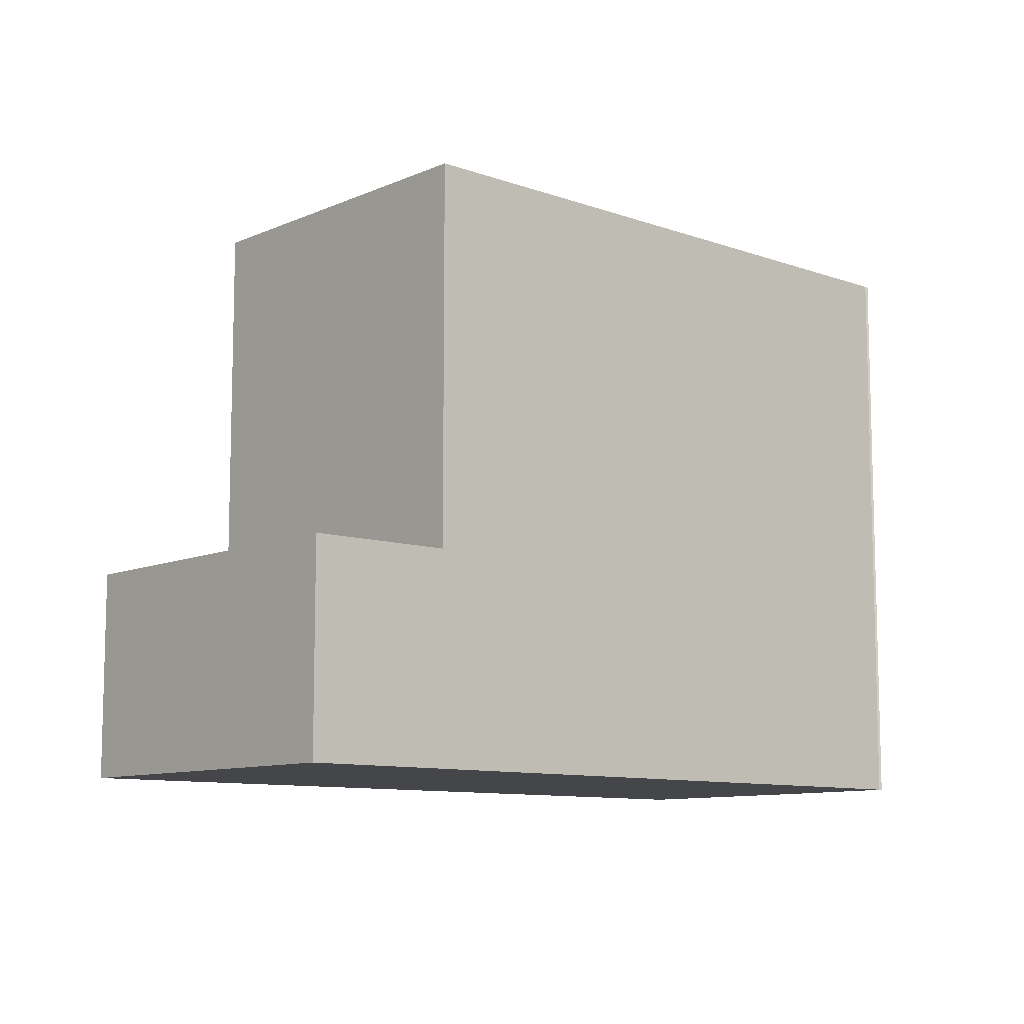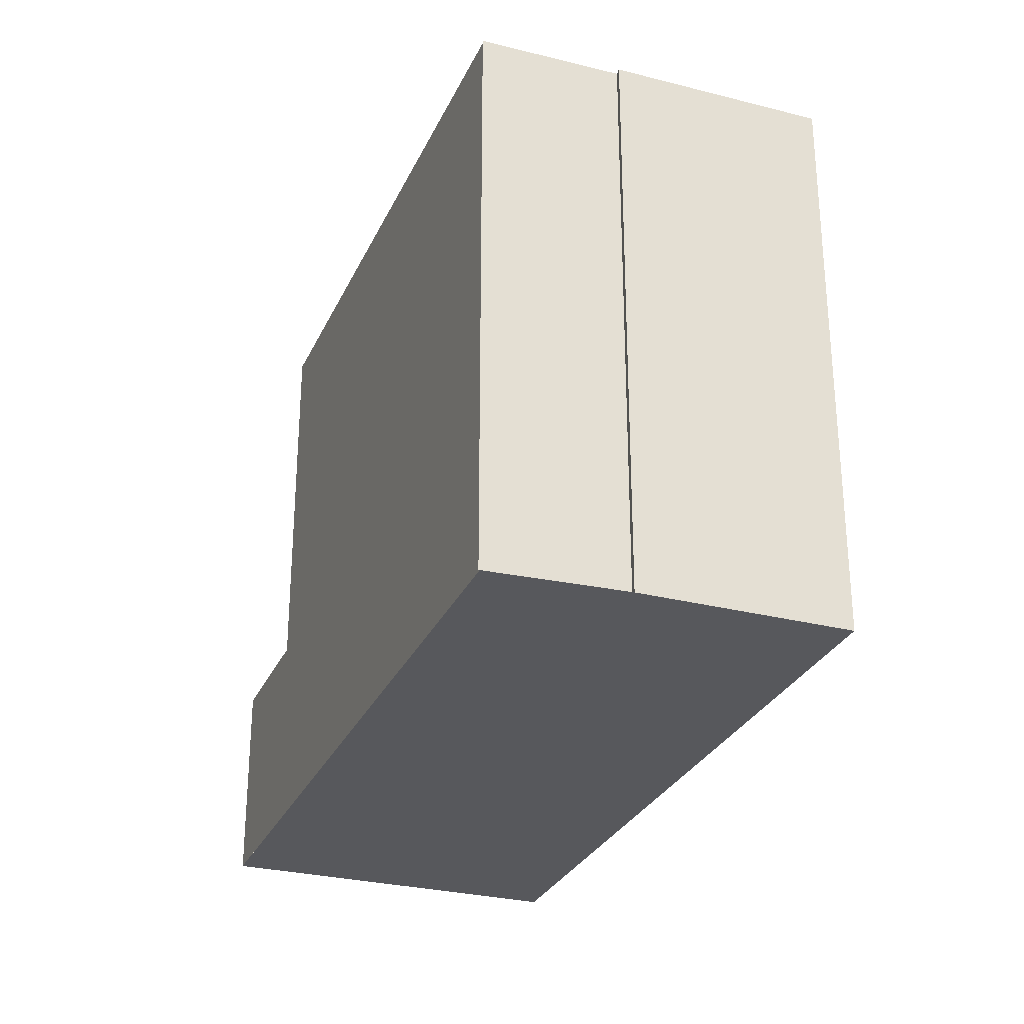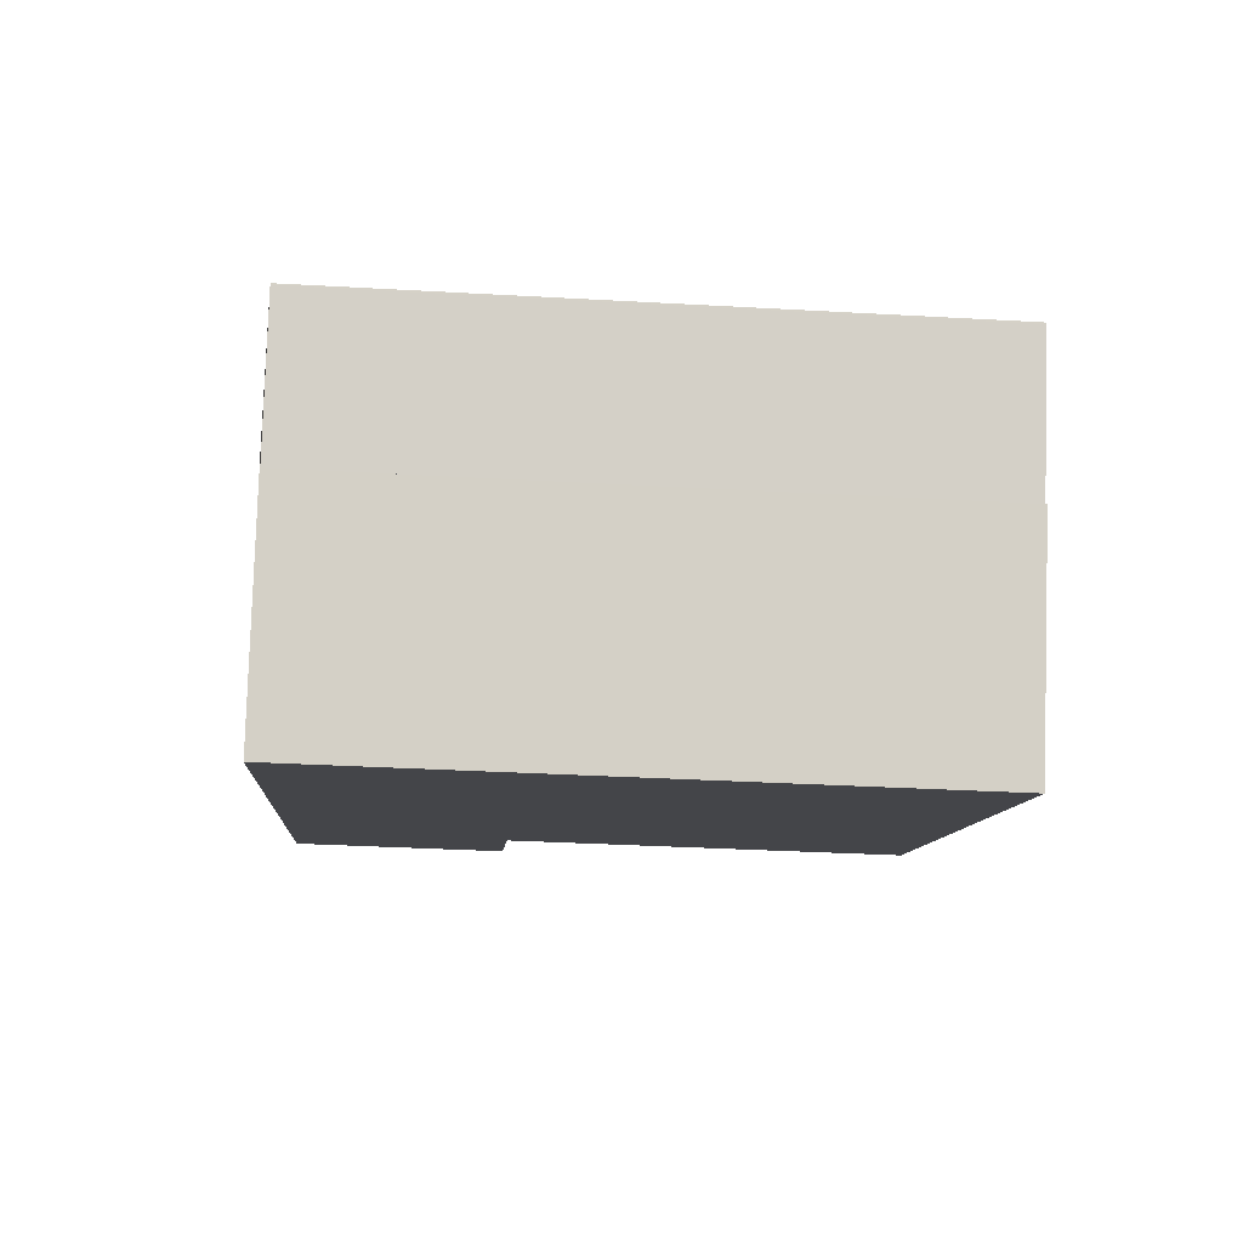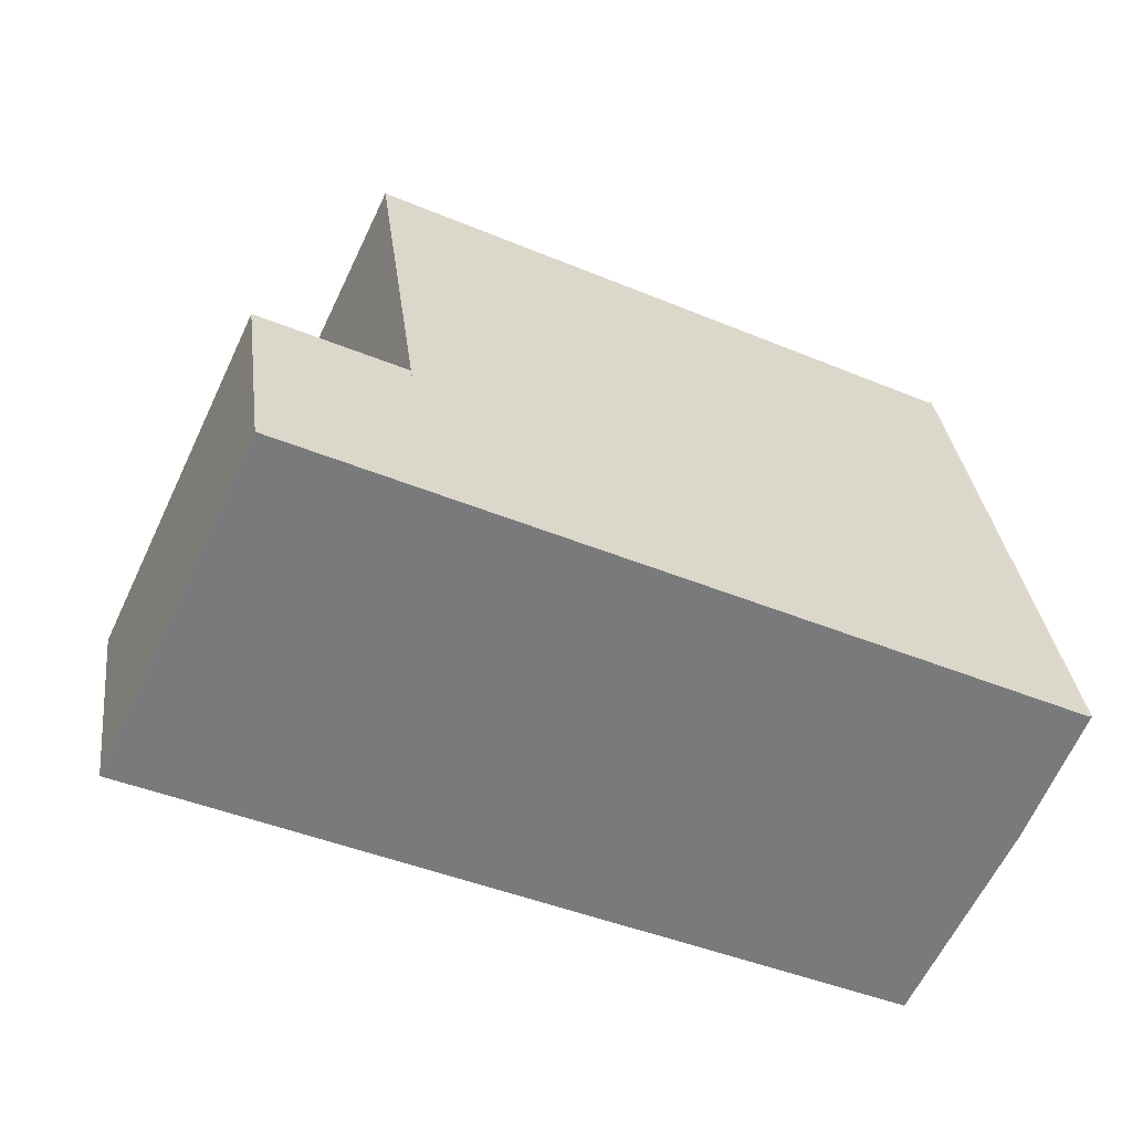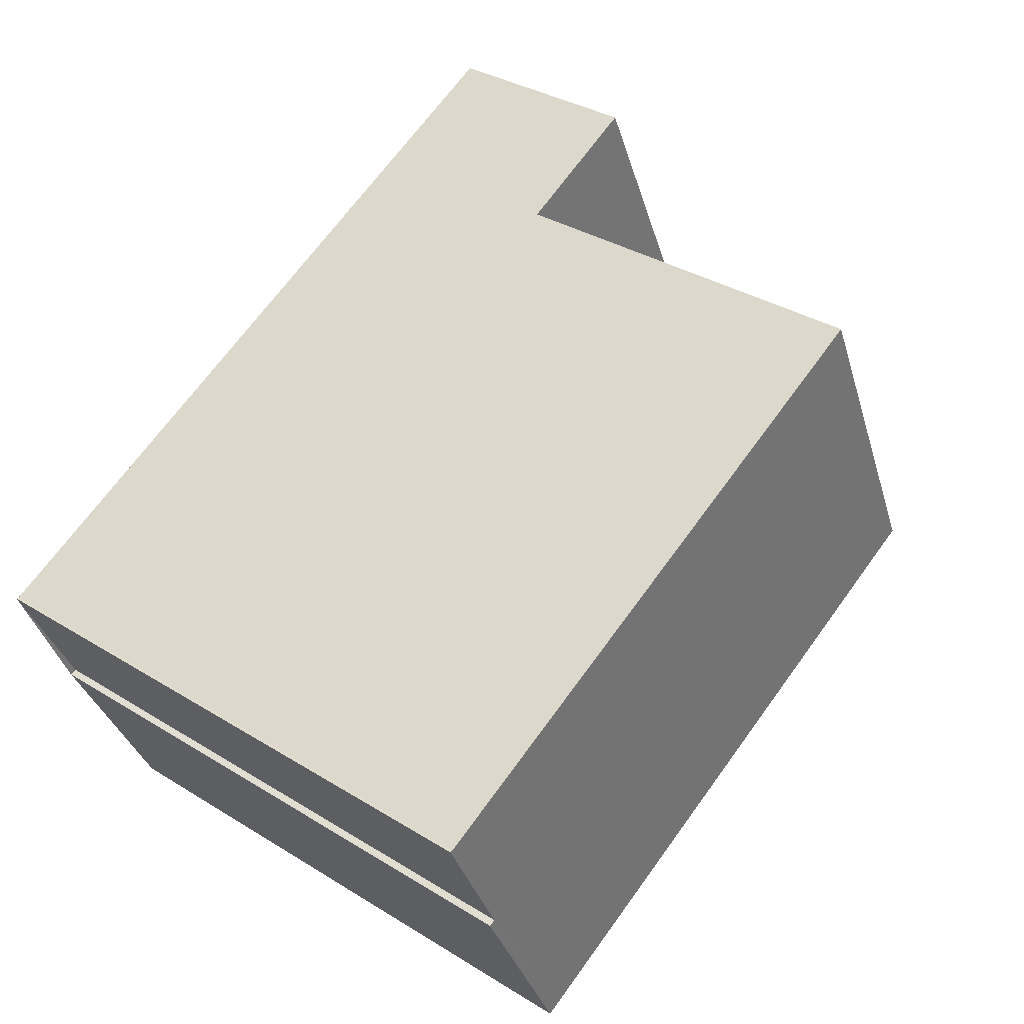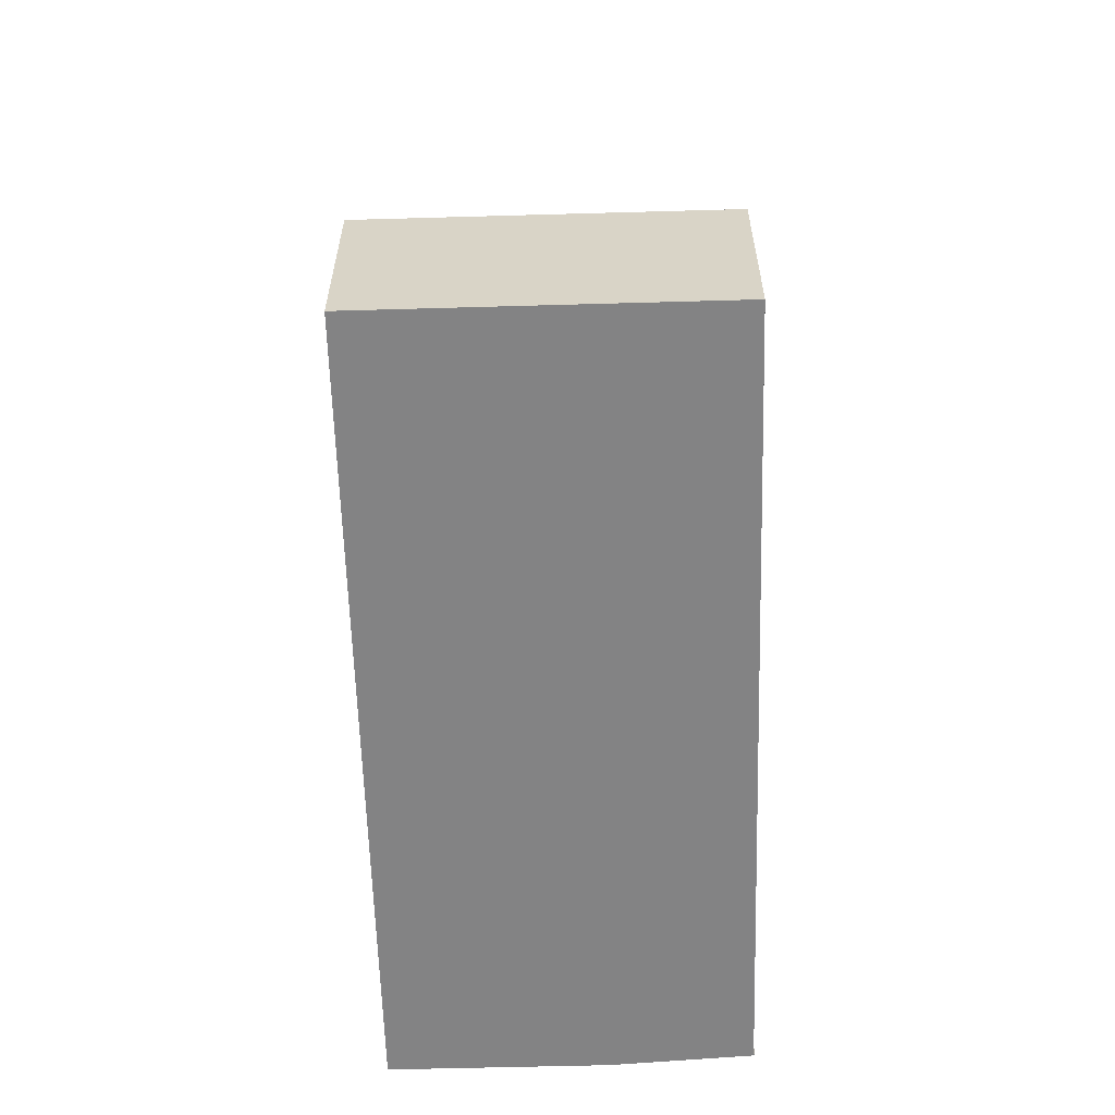
<metadata>
{"format":"obj","ext":"obj","renderer":"f3d","projection":"perspective","resolution":1024,"background":"white","views":[{"elev":-9.8,"azim":163.7,"up":"+Z"},{"elev":-28.8,"azim":-85.5,"up":"+Z"},{"elev":-34.1,"azim":-94.4,"up":"+Y"},{"elev":32.4,"azim":173.1,"up":"+Y"},{"elev":34.7,"azim":-50.4,"up":"+Y"},{"elev":-61.2,"azim":116.9,"up":"+Z"}]}
</metadata>
<code>
v -1639 -1261 8.318
v -1641 -1259 8.319
v -1641 -1259 8.32
v -1641 -1257 8.32
v -1641 -1257 8.321
v -1631 -1252 2.952
v -1629 -1257 2.953
v -1641 -1257 8.32
v -1633 -1253 8.404
v -1631 -1257 8.403
v -1633 -1253 8.404
v -1631 -1257 8.403
v -1639 -1261 8.325
v -1639 -1261 8.32
v -1641 -1257 8.321
v -1631 -1257 8.403
v -1633 -1253 8.404
v -1629 -1257 2.954
v -1631 -1252 2.953
v -1631 -1252 2.953
v -1631 -1252 2.952
v -1633 -1253 2.964
v -1633 -1253 2.964
v -1631 -1257 2.965
v -1631 -1257 2.965
v -1629 -1257 2.954
v -1633 -1253 2.964
v -1631 -1257 2.965
v -1633 -1253 8.404
v -1633 -1253 2.964
v -1629 -1257 2.953
v -1631 -1257 8.403
v -1631 -1257 2.965
v -1641 -1257 8.321
v -1641 -1259 8.319
v -1639 -1261 8.318
v -1639 -1261 0
v -1641 -1259 0
v -1641 -1259 8.32
v -1641 -1259 8.319
v -1641 -1259 0
v -1641 -1259 0
v -1641 -1257 8.32
v -1641 -1259 8.32
v -1641 -1259 0
v -1641 -1257 0
v -1641 -1257 8.321
v -1641 -1257 8.32
v -1641 -1257 0
v -1641 -1257 0
v -1641 -1257 8.321
v -1641 -1257 8.321
v -1641 -1257 0
v -1641 -1257 0
v -1631 -1252 2.952
v -1631 -1252 2.952
v -1631 -1252 0
v -1631 -1252 0
v -1629 -1257 2.954
v -1629 -1257 2.953
v -1629 -1257 0
v -1629 -1257 0
v -1641 -1257 8.32
v -1641 -1257 8.32
v -1641 -1257 0
v -1641 -1257 0
v -1639 -1261 8.325
v -1631 -1257 8.403
v -1631 -1257 0
v -1639 -1261 0
v -1639 -1261 8.32
v -1639 -1261 8.325
v -1639 -1261 0
v -1639 -1261 0
v -1639 -1261 8.318
v -1639 -1261 8.32
v -1639 -1261 0
v -1639 -1261 0
v -1631 -1257 2.965
v -1629 -1257 2.954
v -1629 -1257 0
v -1631 -1257 0
v -1631 -1252 2.952
v -1631 -1252 2.953
v -1631 -1252 4.441e-16
v -1631 -1252 0
v -1629 -1257 2.953
v -1631 -1252 2.952
v -1631 -1252 0
v -1629 -1257 0
v -1631 -1252 2.953
v -1633 -1253 2.964
v -1633 -1253 -4.441e-16
v -1631 -1252 4.441e-16
v -1629 -1257 2.953
v -1629 -1257 2.953
v -1629 -1257 0
v -1629 -1257 0
v -1633 -1253 8.404
v -1641 -1257 8.321
v -1641 -1257 0
v -1633 -1253 0
v -1639 -1261 0
v -1641 -1259 0
v -1641 -1259 0
v -1641 -1257 0
v -1641 -1257 0
v -1631 -1252 0
v -1629 -1257 0
f 34 11 9 15
f 31 7 18 26
f 33 28 16 32
f 15 9 12 13 14
f 12 10 13
f 14 1 2 3 8 15
f 26 18 24 25
f 23 19 20 22
f 20 19 6 21
f 25 22 20 26
f 29 17 27 30
f 26 20 21 31
f 32 29 30 33
f 15 8 4 5 34
f 36 37 38 35
f 40 41 42 39
f 44 45 46 43
f 48 49 50 47
f 52 53 54 51
f 56 57 58 55
f 60 61 62 59
f 64 65 66 63
f 68 69 70 67
f 72 73 74 71
f 76 77 78 75
f 80 81 82 79
f 84 85 86 83
f 88 89 90 87
f 92 93 94 91
f 96 97 98 95
f 100 101 102 99
f 104 105 106 107 108 109 103

</code>
